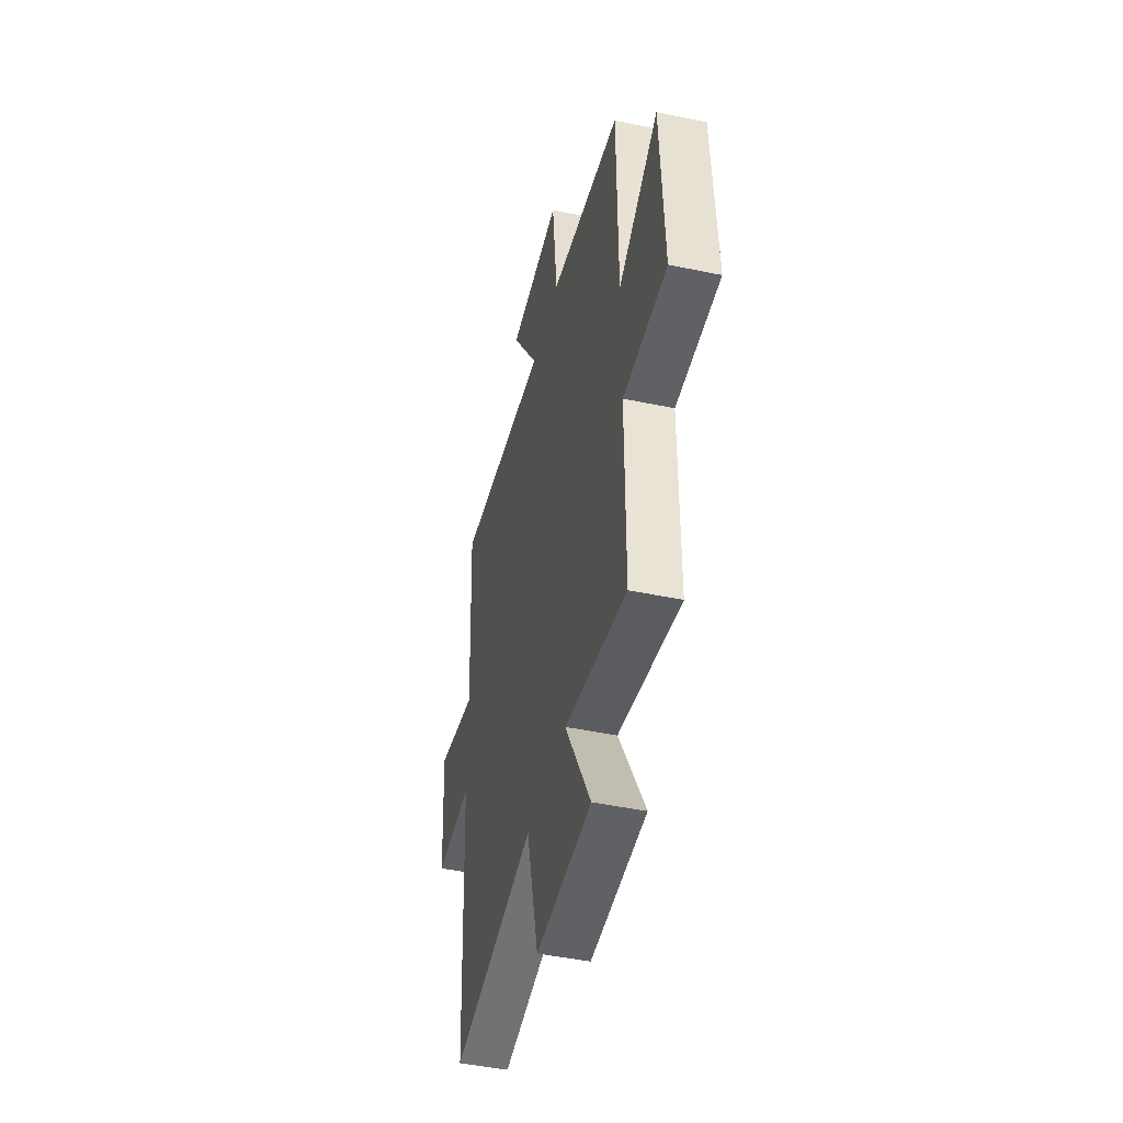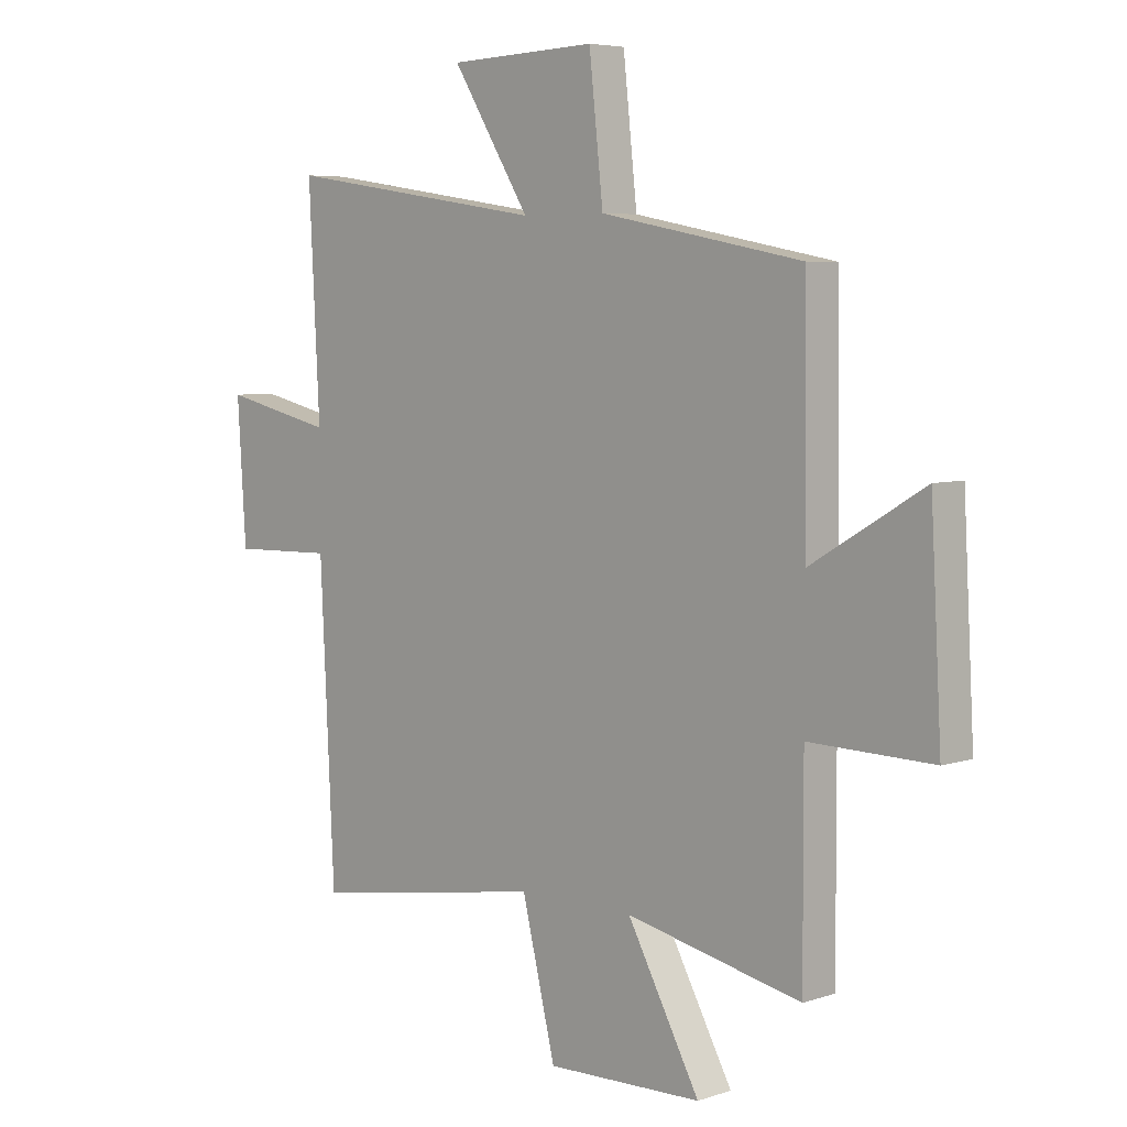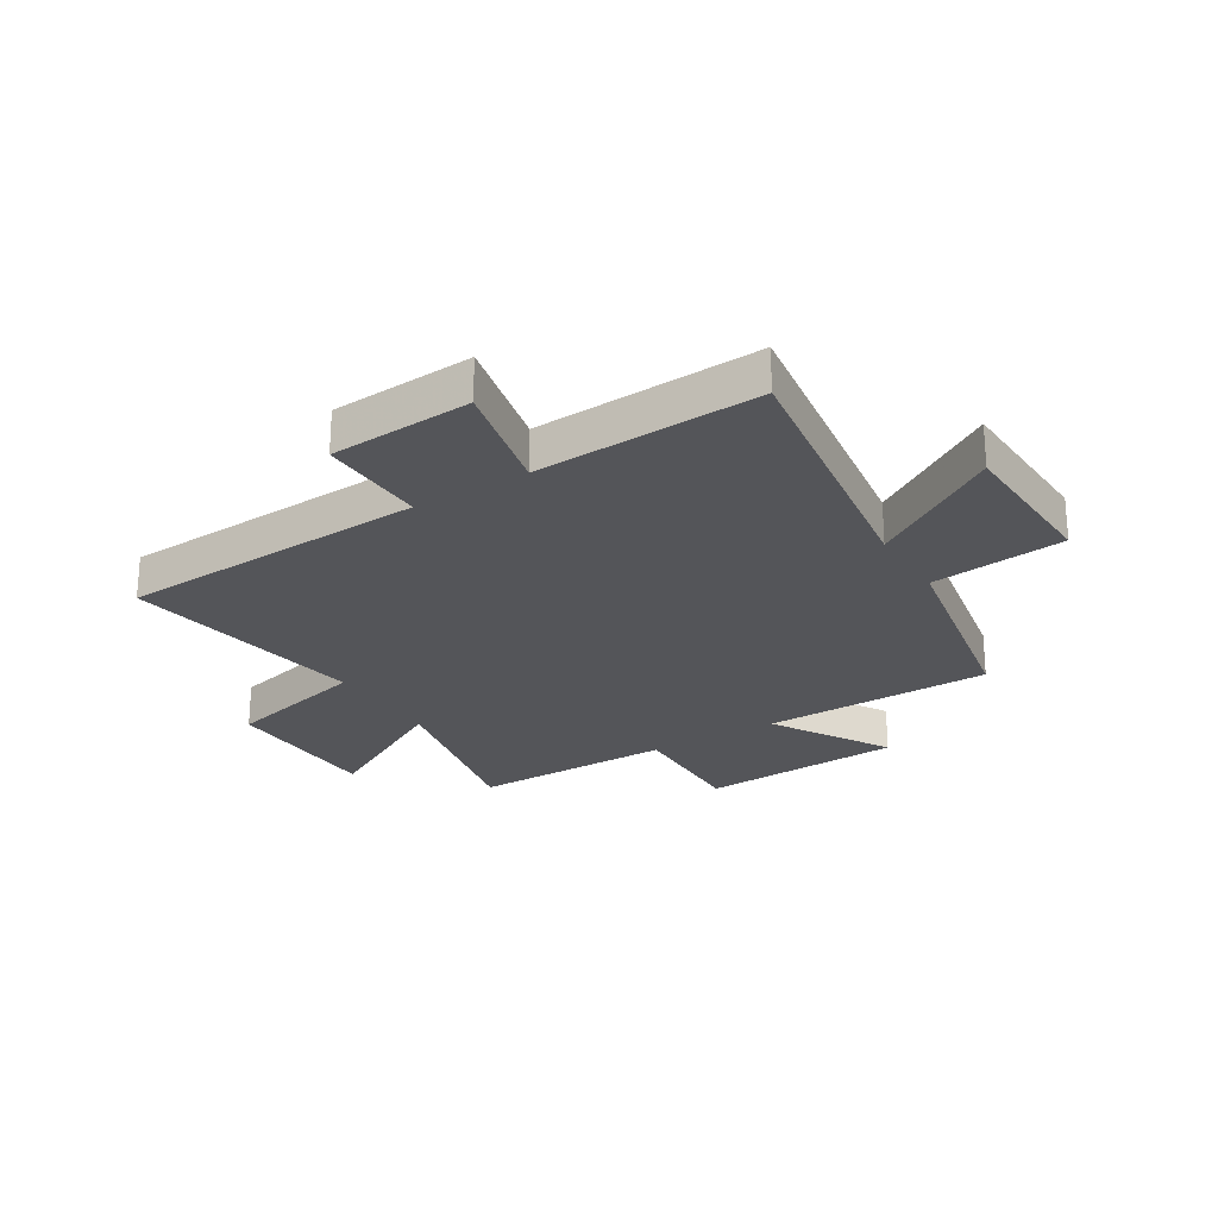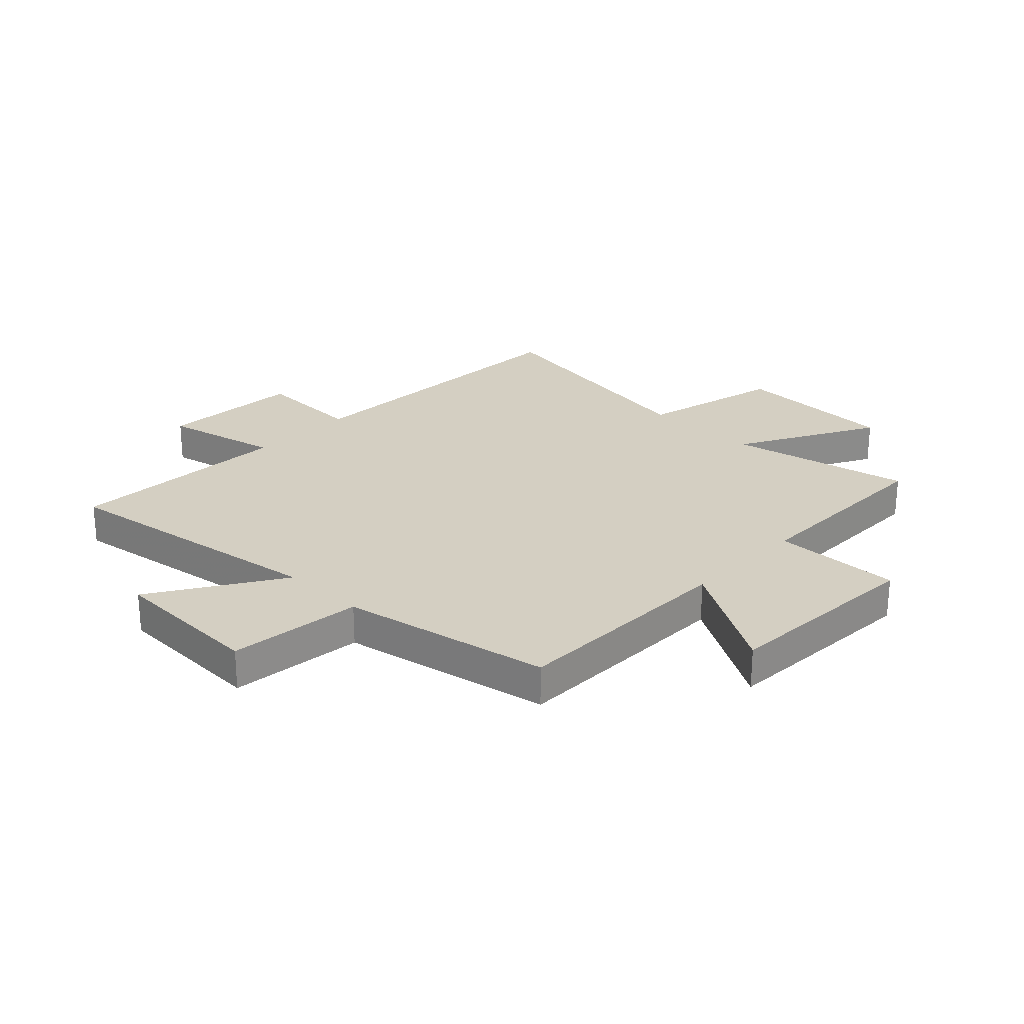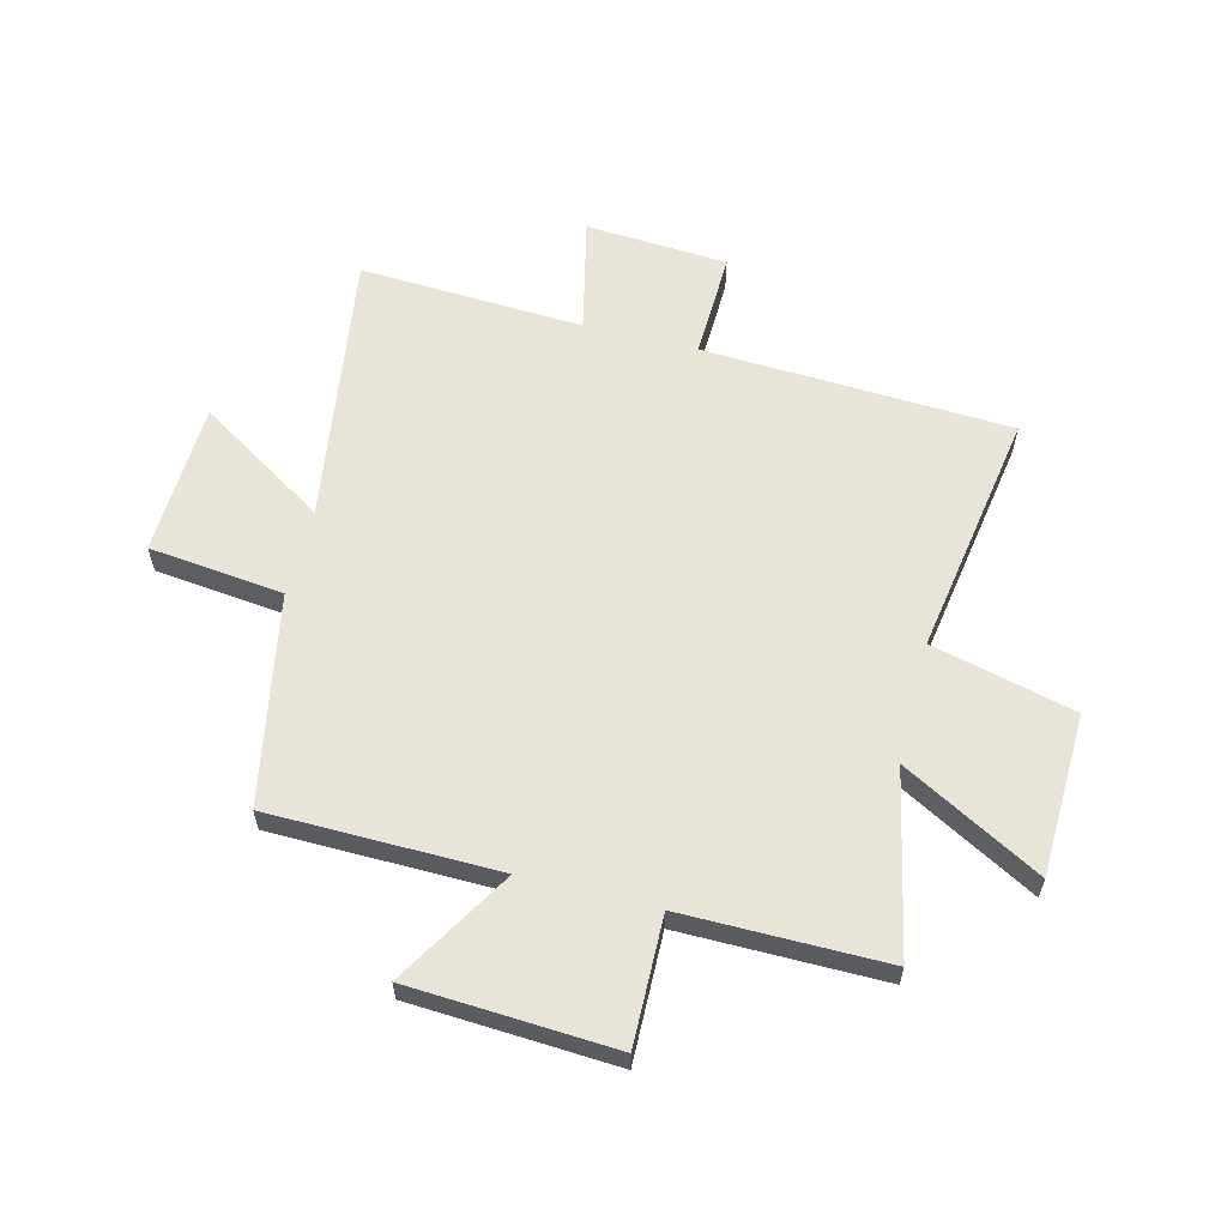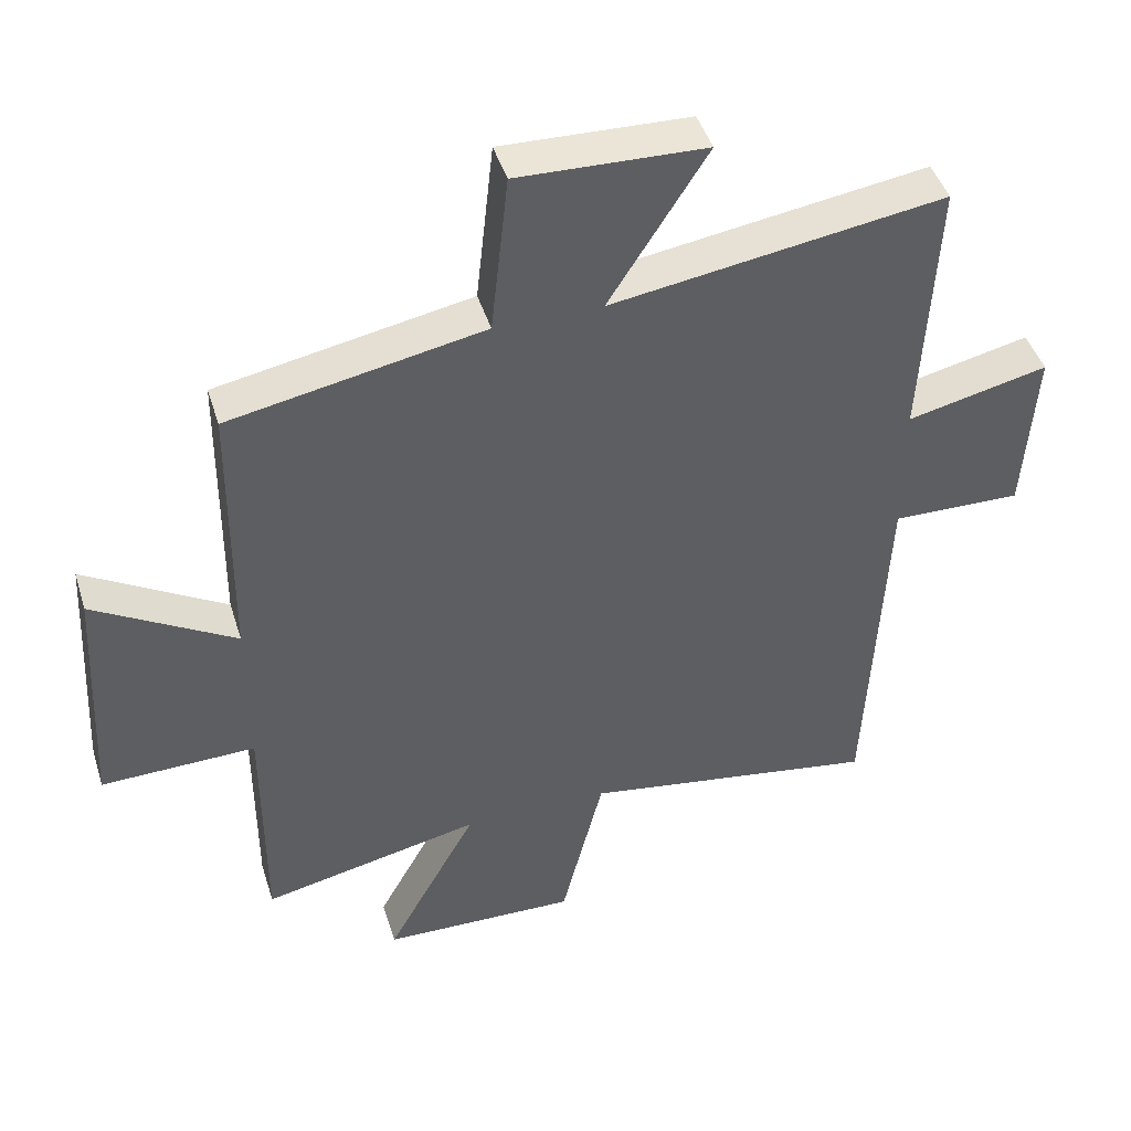
<metadata>
{"format":"obj","ext":"obj","renderer":"f3d","projection":"perspective","resolution":1024,"background":"white","views":[{"elev":-46.5,"azim":76.6,"up":"+Z"},{"elev":5.6,"azim":44.8,"up":"+Z"},{"elev":-24.8,"azim":-58.3,"up":"+Y"},{"elev":25.8,"azim":43.9,"up":"+Y"},{"elev":60.0,"azim":104.3,"up":"+Y"},{"elev":45.0,"azim":163.0,"up":"+Z"}]}
</metadata>
<code>
v 0.501 0.07 -0.569
v 0.178 0.07 -0.5
v 0.312 0.07 -0.745
v 0.024 0.07 -0.753
v -0.038 0.07 -0.5
v -0.474 0.07 -0.57
v -0.5 0.07 -0.024
v -0.69 0.07 -0.029
v -0.706 0.07 0.223
v -0.5 0.07 0.176
v -0.52 0.07 0.573
v -0.033 0.07 0.5
v -0.177 0.07 0.728
v 0.097 0.07 0.738
v 0.123 0.07 0.5
v 0.495 0.07 0.429
v 0.5 0.07 0.023
v 0.707 0.07 0.146
v 0.727 0.07 -0.216
v 0.5 0.07 -0.211
v 0.501 0 -0.569
v 0.178 0 -0.5
v 0.312 0 -0.745
v 0.024 0 -0.753
v -0.038 0 -0.5
v -0.474 0 -0.57
v -0.5 0 -0.024
v -0.69 0 -0.029
v -0.706 0 0.223
v -0.5 0 0.176
v -0.52 0 0.573
v -0.033 0 0.5
v -0.177 0 0.728
v 0.097 0 0.738
v 0.123 0 0.5
v 0.495 0 0.429
v 0.5 0 0.023
v 0.707 0 0.146
v 0.727 0 -0.216
v 0.5 0 -0.211
f 17 18 19 20
f 15 16 17 20
f 15 20 1 2
f 12 13 14 15
f 12 15 2
f 10 11 12 2
f 7 8 9 10
f 5 6 7 10
f 5 10 2 3
f 3 4 5
f 40 39 38 37
f 40 37 36 35
f 22 21 40 35
f 35 34 33 32
f 22 35 32
f 22 32 31 30
f 30 29 28 27
f 30 27 26 25
f 23 22 30 25
f 25 24 23
f 1 21 22 2
f 2 22 23 3
f 3 23 24 4
f 4 24 25 5
f 5 25 26 6
f 6 26 27 7
f 7 27 28 8
f 8 28 29 9
f 9 29 30 10
f 10 30 31 11
f 11 31 32 12
f 12 32 33 13
f 13 33 34 14
f 14 34 35 15
f 15 35 36 16
f 16 36 37 17
f 17 37 38 18
f 18 38 39 19
f 19 39 40 20
f 20 40 21 1

</code>
